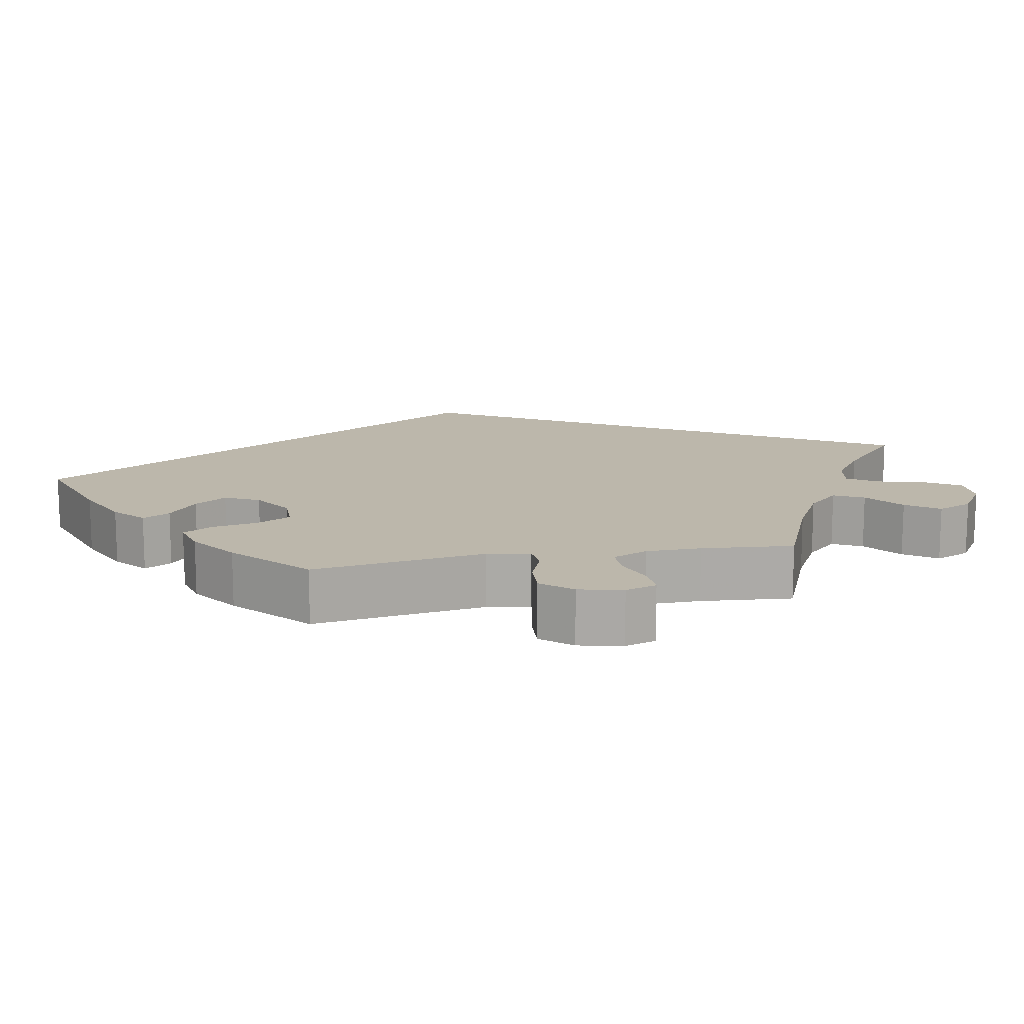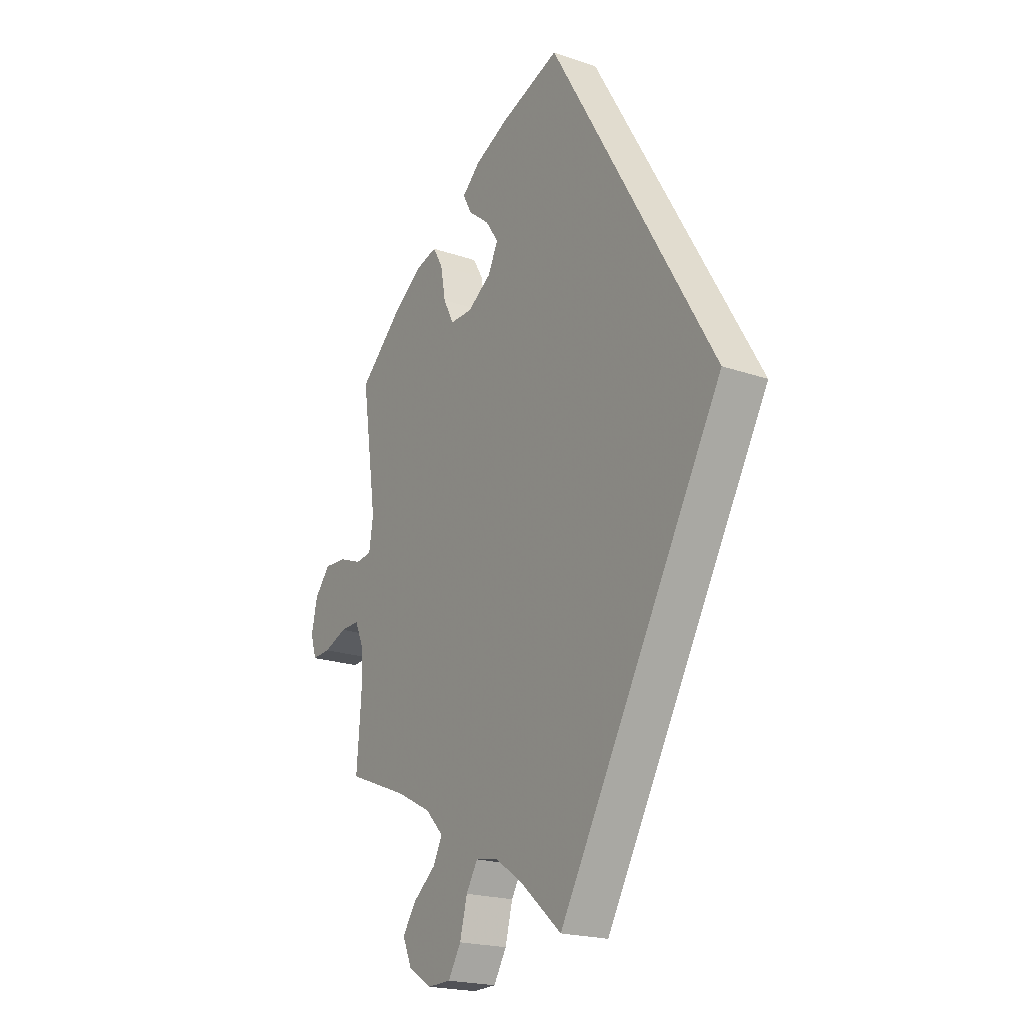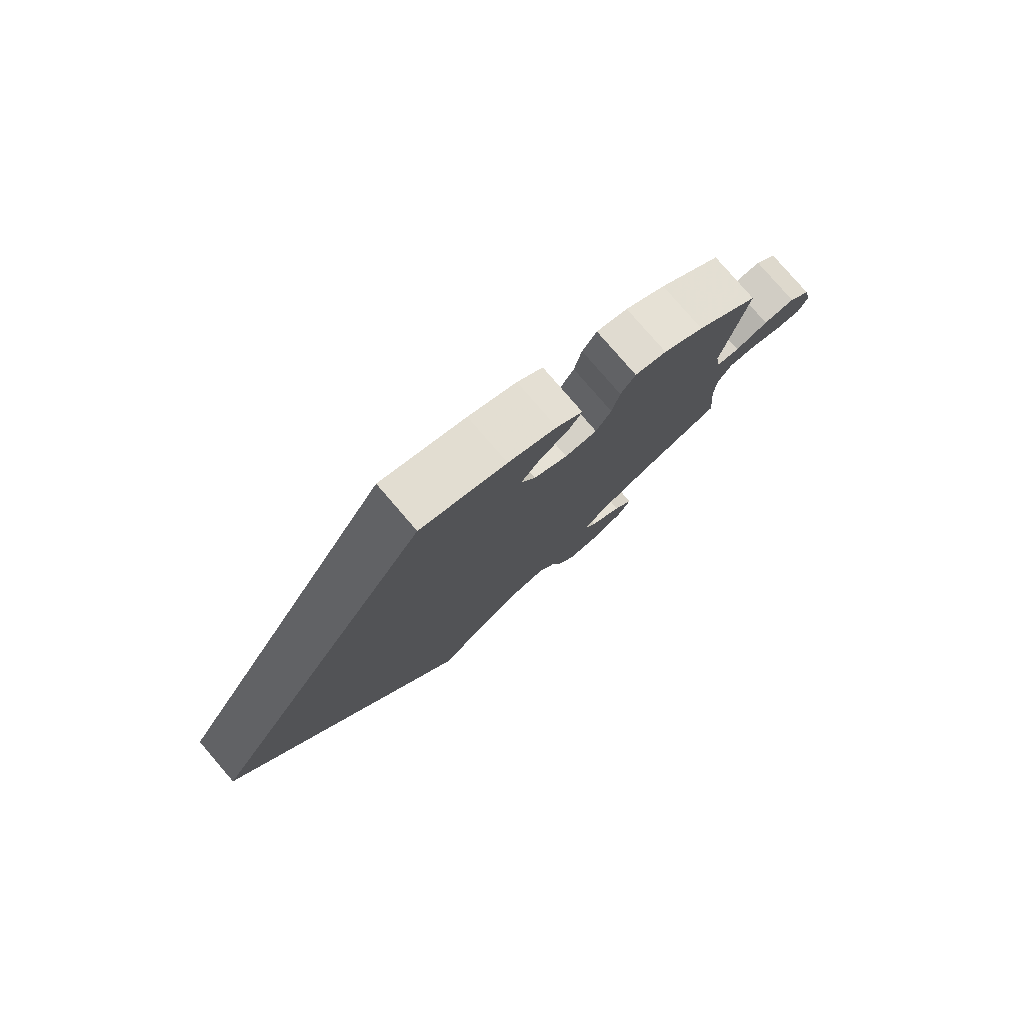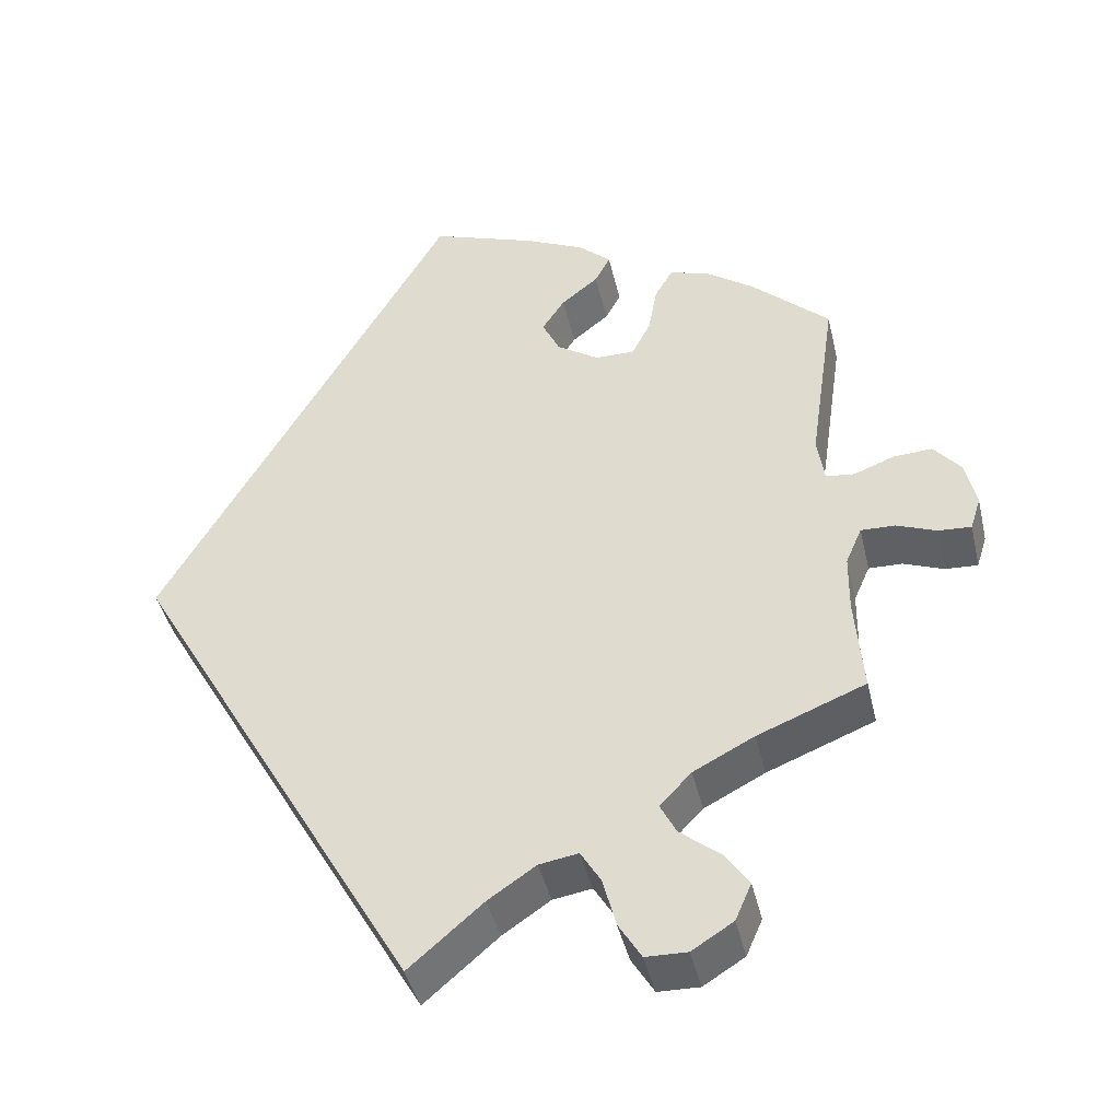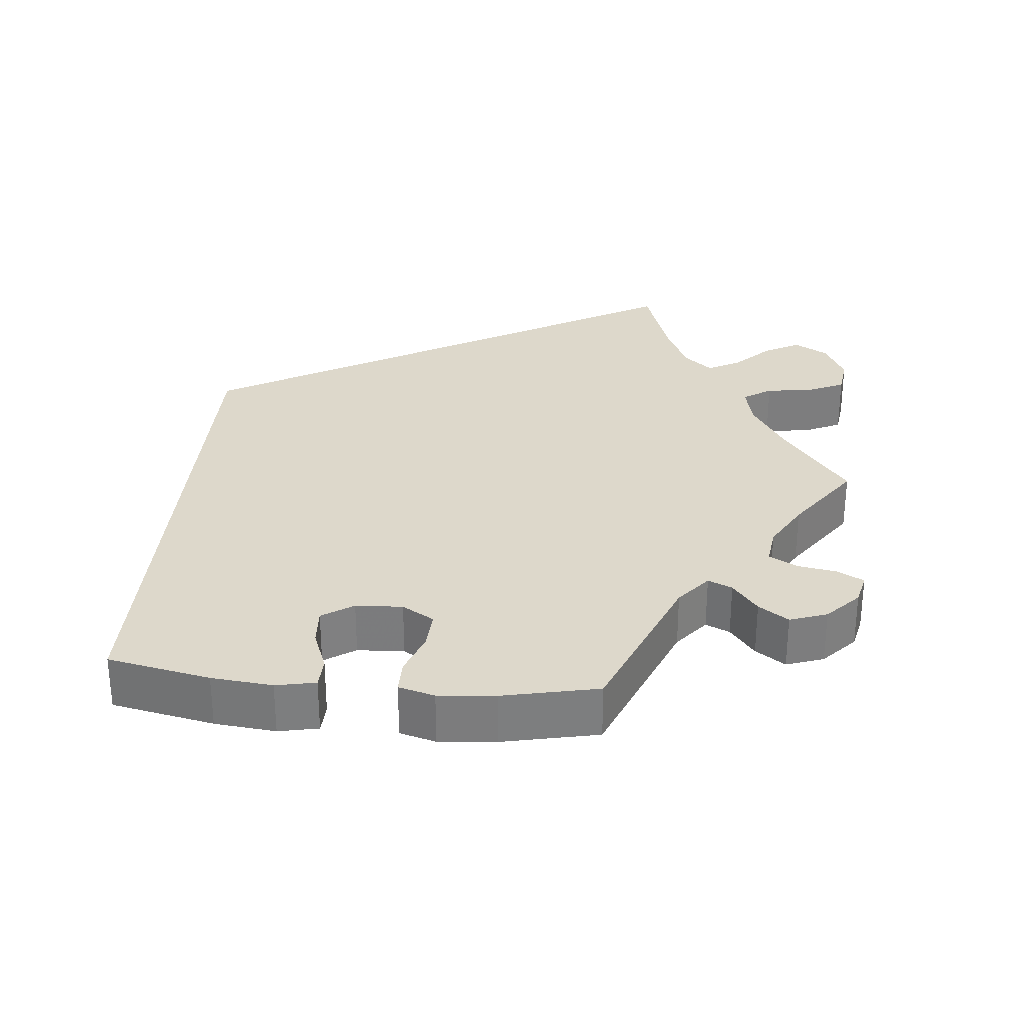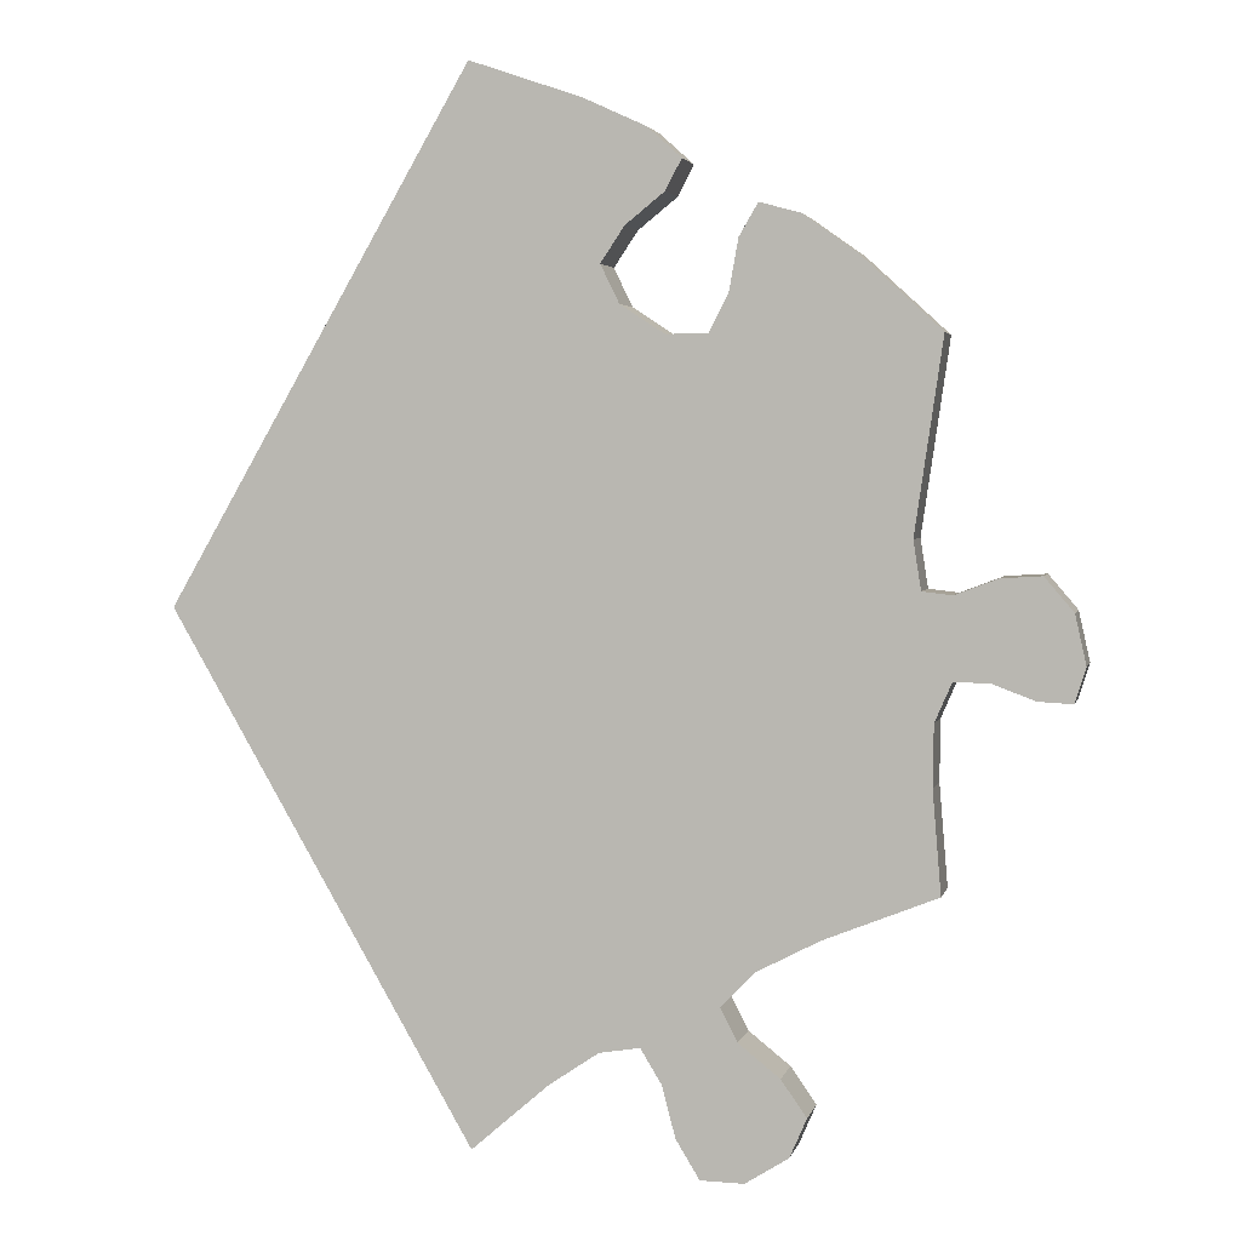
<metadata>
{"format":"obj","ext":"obj","renderer":"f3d","projection":"perspective","resolution":1024,"background":"white","views":[{"elev":14.4,"azim":79.7,"up":"+Y"},{"elev":-20.6,"azim":-122.1,"up":"+Z"},{"elev":79.7,"azim":-40.8,"up":"+Z"},{"elev":-42.5,"azim":13.0,"up":"+Z"},{"elev":31.1,"azim":35.8,"up":"+Y"},{"elev":3.2,"azim":12.6,"up":"+Z"}]}
</metadata>
<code>
v 0.68 0.07 -0.094
v 0.504 0.07 0.084
v 0.309 0.07 0.417
v 0.31 0.07 -0.482
v 0.513 0.07 0.027
v 0.329 0.07 -0.402
v 0.226 0.07 0.469
v 0.152 0.07 0.39
v 0.174 0.07 0.345
v 0.59 0.07 -0.073
v 0.267 0.07 -0.641
v -0.358 0.07 0
v 0.205 0.07 0.541
v 0.275 0.07 0.311
v 0.245 0.07 0.505
v 0.598 0.07 0.042
v 0.131 0.07 0.575
v 0.18 0.07 0.432
v 0.15 0.07 -0.501
v 0.548 0.07 0.023
v 0.359 0.07 -0.521
v 0.29 0.07 -0.443
v 0.389 0.07 -0.564
v 0.646 0.07 0.045
v 0.548 0.07 -0.072
v 0.318 0.07 -0.642
v 0 0.07 -0.62
v 0.223 0.07 -0.534
v 0.298 0.07 0.356
v 0.239 0.07 -0.595
v 0.331 0.07 0.455
v 0.379 0.07 0.442
v 0.68 0.07 0.005
v 0.537 0.07 -0.31
v 0.404 0.07 -0.363
v 0.527 0.07 -0.19
v 0.528 0.07 -0.118
v 0.693 0.07 -0.053
v 0.369 0.07 -0.61
v 0 0.07 0.62
v 0.226 0.07 0.311
v 0.091 0.07 -0.541
v 0.537 0.07 0.31
v 0.64 0.07 -0.092
v 0.441 0.07 0.398
v 0.198 0.07 -0.493
v 0.68 -0 -0.094
v 0.504 -0 0.084
v 0.309 -0 0.417
v 0.31 -0 -0.482
v 0.513 -0 0.027
v 0.329 -0 -0.402
v 0.226 -0 0.469
v 0.152 -0 0.39
v 0.174 -0 0.345
v 0.59 -0 -0.073
v 0.267 -0 -0.641
v -0.358 -0 0
v 0.205 -0 0.541
v 0.275 -0 0.311
v 0.245 -0 0.505
v 0.598 -0 0.042
v 0.131 -0 0.575
v 0.18 -0 0.432
v 0.15 -0 -0.501
v 0.548 -0 0.023
v 0.359 -0 -0.521
v 0.29 -0 -0.443
v 0.389 -0 -0.564
v 0.646 -0 0.045
v 0.548 -0 -0.072
v 0.318 -0 -0.642
v 0 -0 -0.62
v 0.223 -0 -0.534
v 0.298 -0 0.356
v 0.239 -0 -0.595
v 0.331 -0 0.455
v 0.379 -0 0.442
v 0.68 -0 0.005
v 0.537 -0 -0.31
v 0.404 -0 -0.363
v 0.527 -0 -0.19
v 0.528 -0 -0.118
v 0.693 -0 -0.053
v 0.369 -0 -0.61
v 0 -0 0.62
v 0.226 -0 0.311
v 0.091 -0 -0.541
v 0.537 -0 0.31
v 0.64 -0 -0.092
v 0.441 -0 0.398
v 0.198 -0 -0.493
f 42 27 12 40
f 19 42 40 17
f 46 19 17
f 28 46 17
f 4 21 23 39
f 22 4 39 26
f 36 34 35
f 37 36 35 6
f 25 37 6 22
f 38 1 44 10
f 38 10 25
f 33 38 25
f 20 16 24 33
f 20 33 25
f 5 20 25 22
f 32 45 43 2
f 32 2 5 22
f 29 3 31 32
f 14 29 32 22
f 13 15 7 18
f 13 18 8
f 17 13 8
f 28 17 8
f 30 28 8 9
f 22 26 11 30
f 41 14 22 30
f 9 41 30
f 86 58 73 88
f 63 86 88 65
f 63 65 92
f 63 92 74
f 85 69 67 50
f 72 85 50 68
f 81 80 82
f 52 81 82 83
f 68 52 83 71
f 56 90 47 84
f 71 56 84
f 71 84 79
f 79 70 62 66
f 71 79 66
f 68 71 66 51
f 48 89 91 78
f 68 51 48 78
f 78 77 49 75
f 68 78 75 60
f 64 53 61 59
f 54 64 59
f 54 59 63
f 54 63 74
f 55 54 74 76
f 76 57 72 68
f 76 68 60 87
f 76 87 55
f 12 58 86 40
f 40 86 63 17
f 17 63 59 13
f 13 59 61 15
f 15 61 53 7
f 7 53 64 18
f 18 64 54 8
f 8 54 55 9
f 9 55 87 41
f 41 87 60 14
f 14 60 75 29
f 29 75 49 3
f 3 49 77 31
f 31 77 78 32
f 32 78 91 45
f 45 91 89 43
f 43 89 48 2
f 2 48 51 5
f 5 51 66 20
f 20 66 62 16
f 16 62 70 24
f 24 70 79 33
f 33 79 84 38
f 38 84 47 1
f 1 47 90 44
f 44 90 56 10
f 10 56 71 25
f 25 71 83 37
f 37 83 82 36
f 36 82 80 34
f 34 80 81 35
f 35 81 52 6
f 6 52 68 22
f 22 68 50 4
f 4 50 67 21
f 21 67 69 23
f 23 69 85 39
f 39 85 72 26
f 26 72 57 11
f 11 57 76 30
f 30 76 74 28
f 28 74 92 46
f 46 92 65 19
f 19 65 88 42
f 42 88 73 27
f 27 73 58 12

</code>
